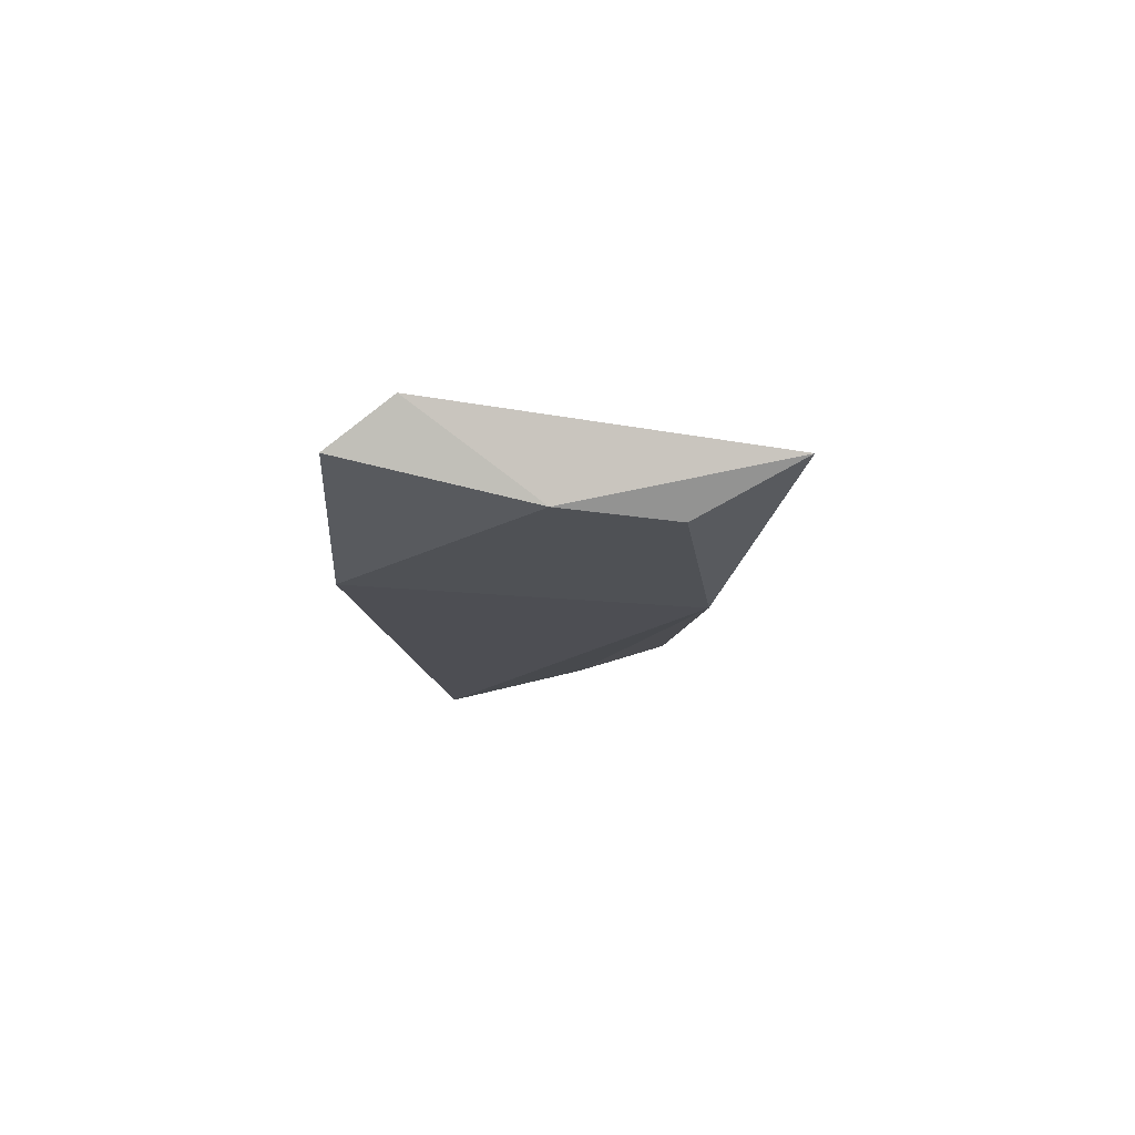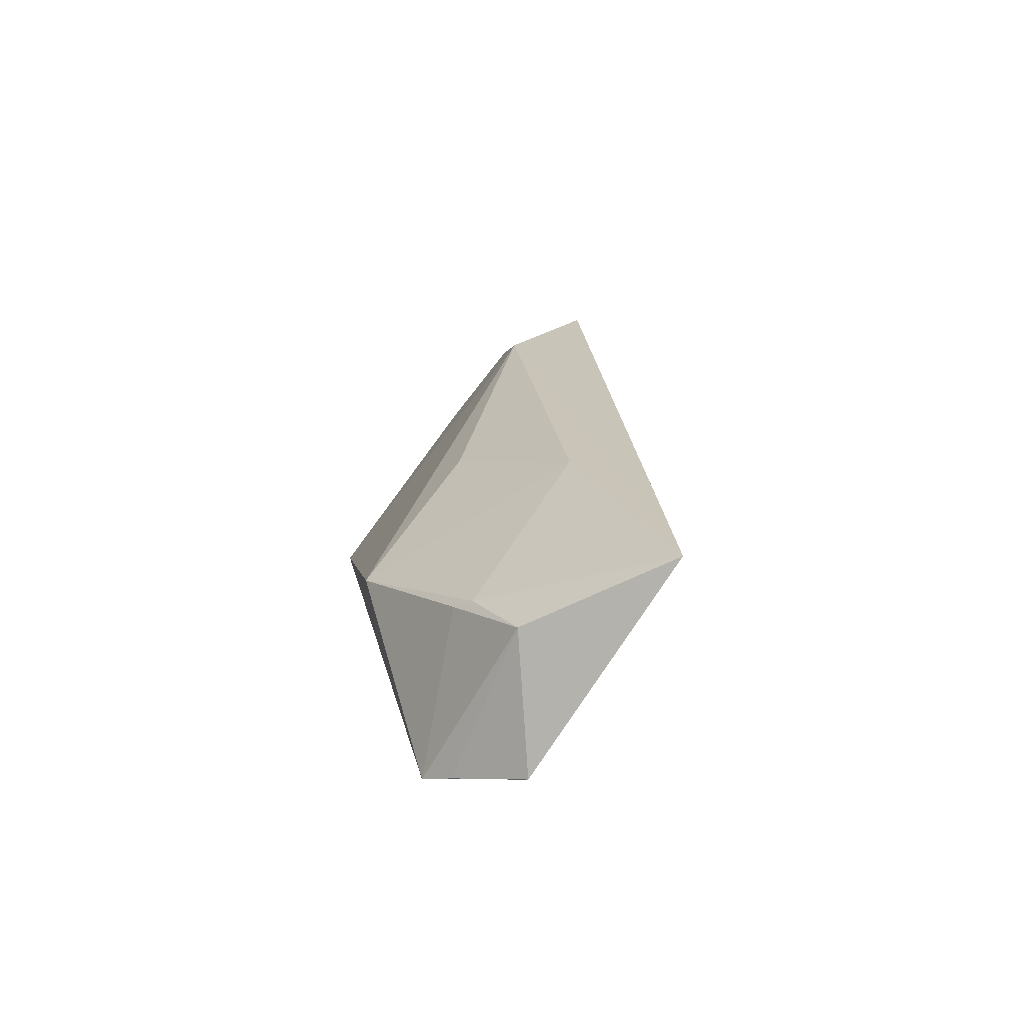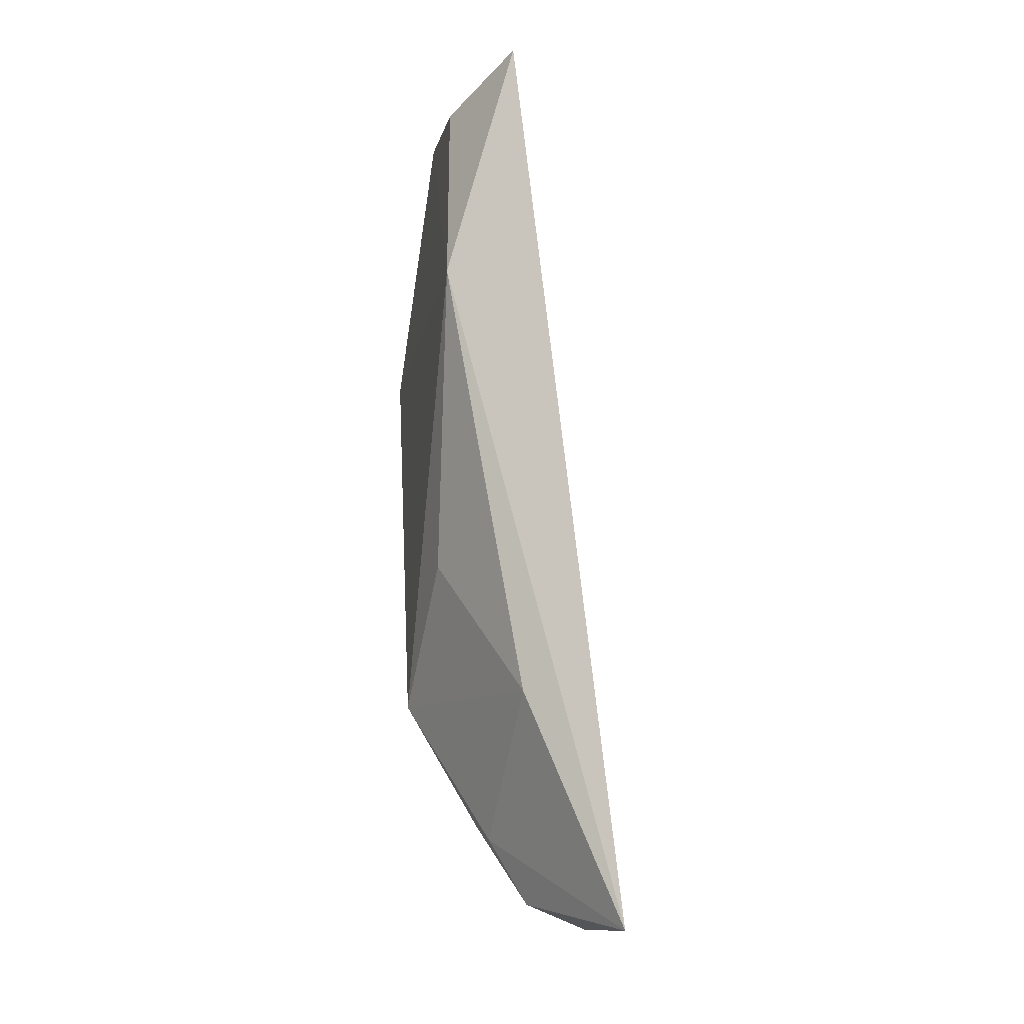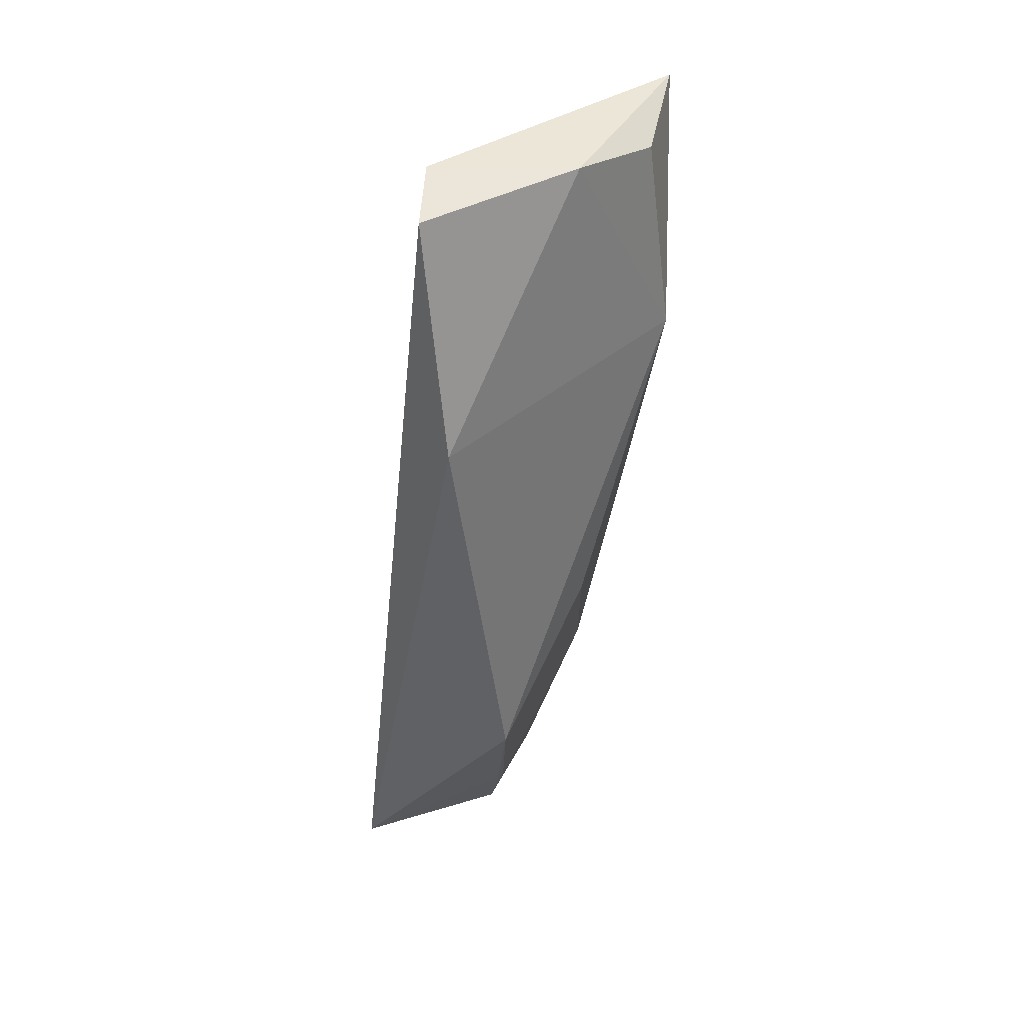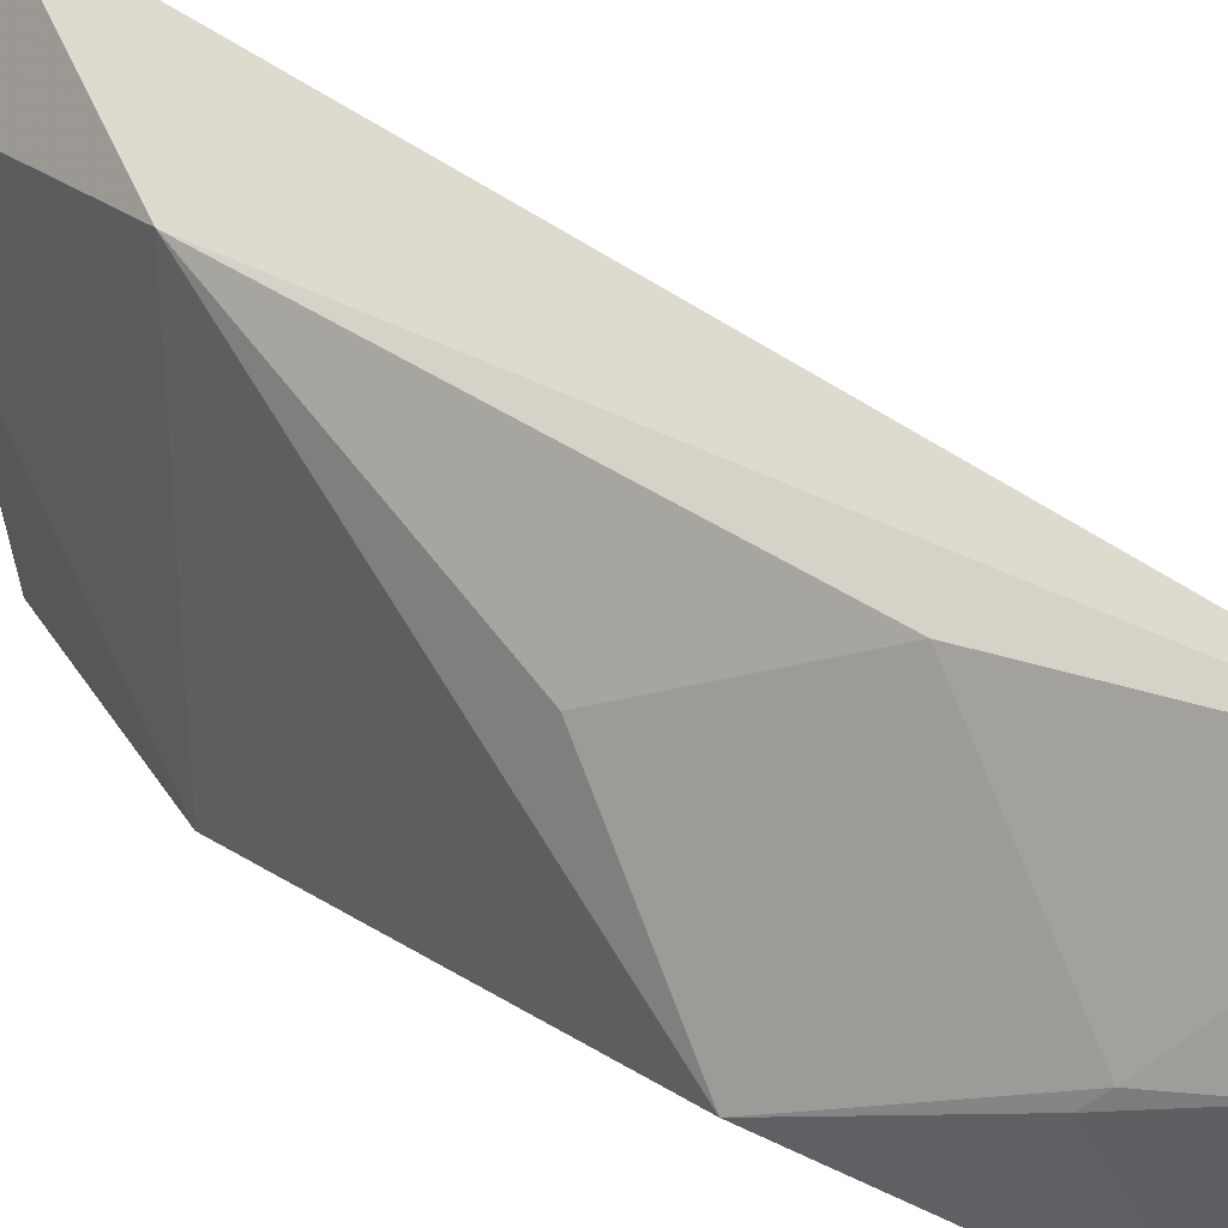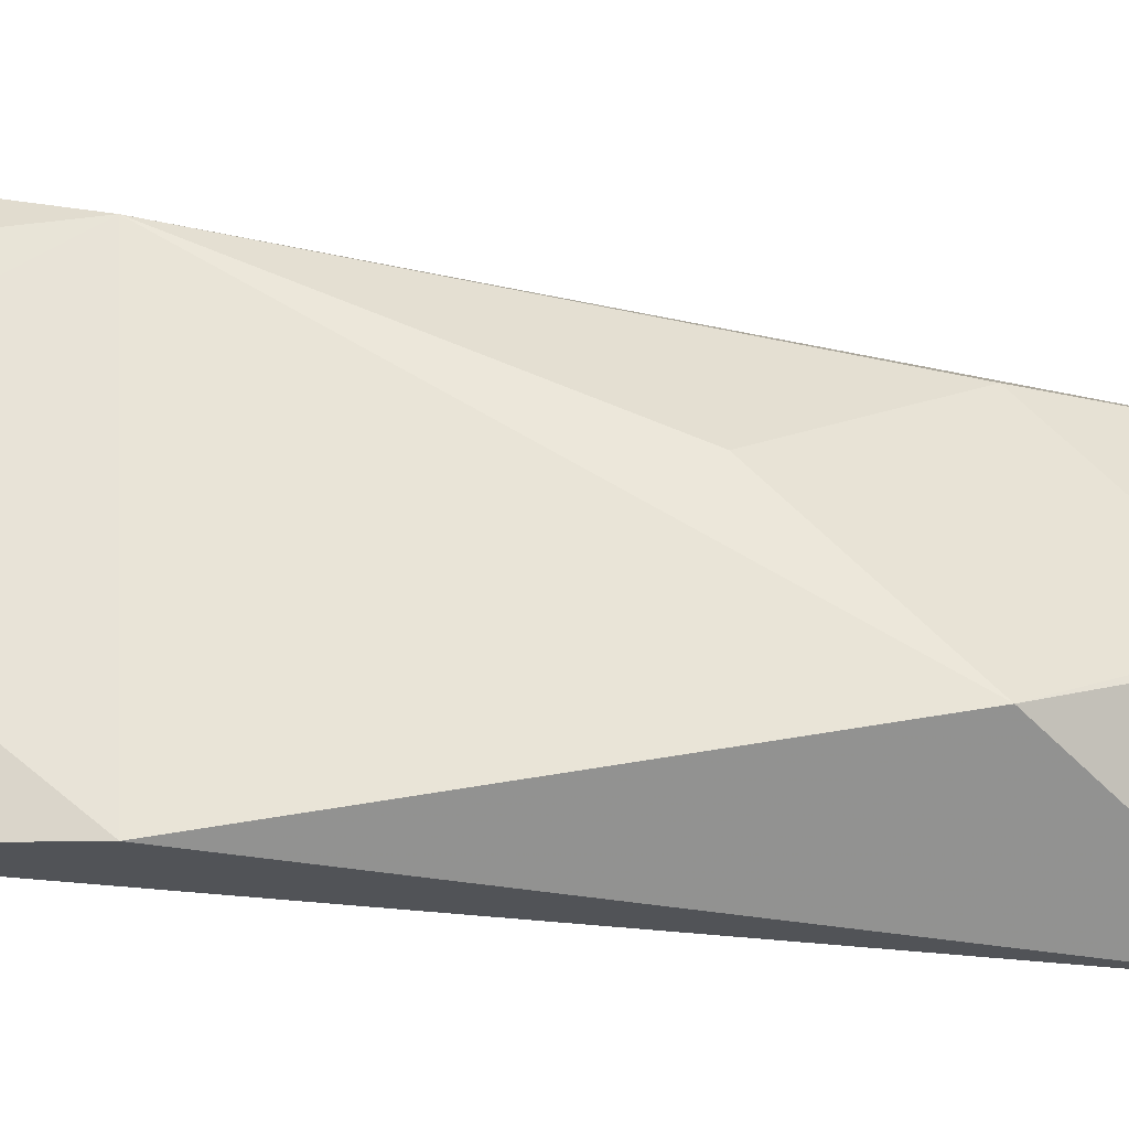
<metadata>
{"format":"obj","ext":"obj","renderer":"f3d","projection":"perspective","resolution":1024,"background":"white","views":[{"elev":72.1,"azim":-83.7,"up":"+Y"},{"elev":-79.6,"azim":-36.2,"up":"+Y"},{"elev":-16.6,"azim":-10.4,"up":"+Y"},{"elev":34.2,"azim":-136.1,"up":"+Y"},{"elev":33.3,"azim":-37.6,"up":"+Z"},{"elev":-25.9,"azim":-94.1,"up":"+Z"}]}
</metadata>
<code>
v -0.01991 0.06993 0.1115
v -0.01344 0.02236 0.1078
v -0.01906 0.06973 0.09457
v -0.02156 0.0686 0.09162
v -0.02323 0.03568 0.09556
v -0.01269 0.02313 0.09524
v -0.02291 0.06876 0.1012
v -0.02304 0.05772 0.1084
v -0.01601 0.02681 0.09125
v -0.02354 0.05686 0.09128
v -0.01853 0.03468 0.1069
v -0.02274 0.06812 0.1068
v -0.01714 0.02412 0.1005
v -0.02253 0.04236 0.1025
v -0.01509 0.02567 0.09247
v -0.01957 0.02842 0.09864
v -0.01909 0.0277 0.09956
f 6 1 2
f 6 3 1
f 7 1 3
f 7 3 4
f 8 2 1
f 9 4 3
f 9 3 6
f 10 7 4
f 10 8 7
f 10 5 8
f 10 9 5
f 10 4 9
f 11 2 8
f 12 8 1
f 12 1 7
f 12 7 8
f 13 6 2
f 14 11 8
f 14 8 5
f 14 5 11
f 15 13 9
f 15 9 6
f 15 6 13
f 16 5 9
f 16 9 13
f 17 11 5
f 17 5 16
f 17 2 11
f 17 16 13
f 17 13 2

</code>
